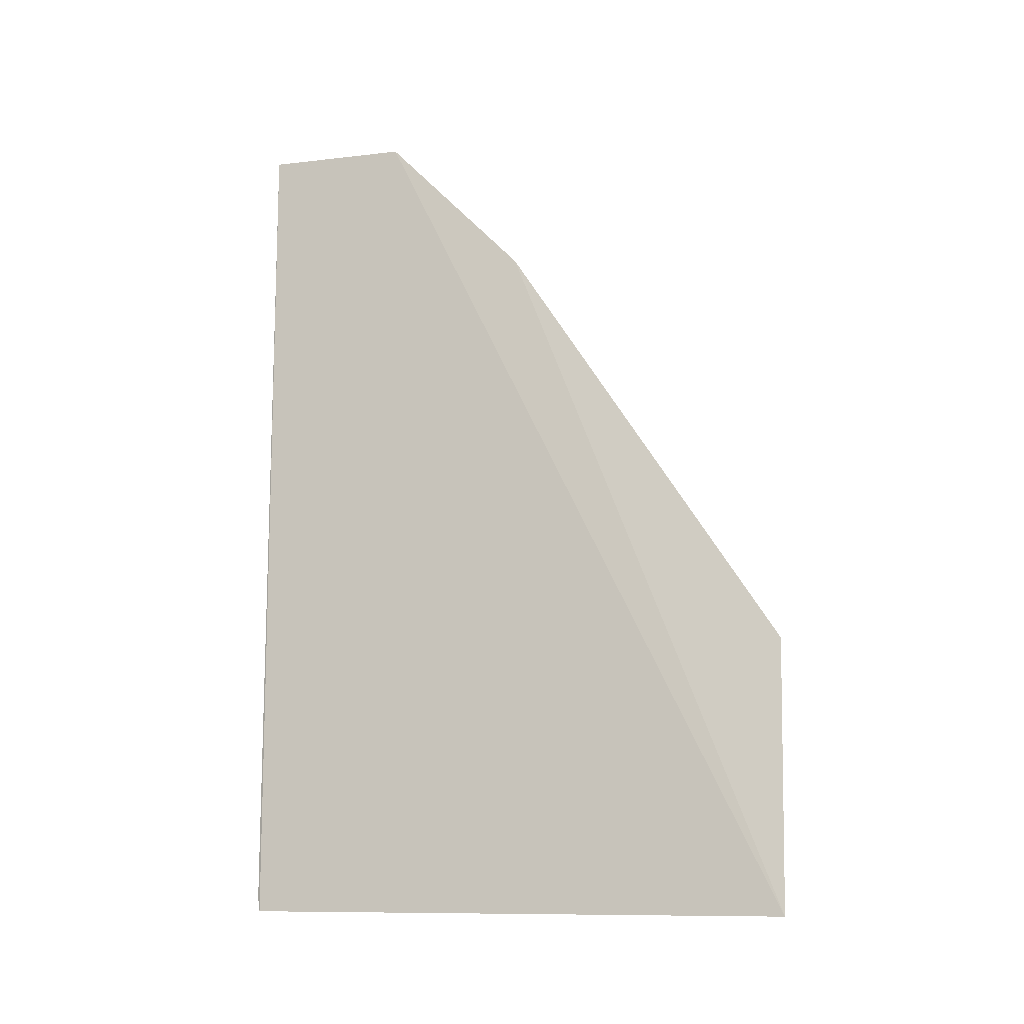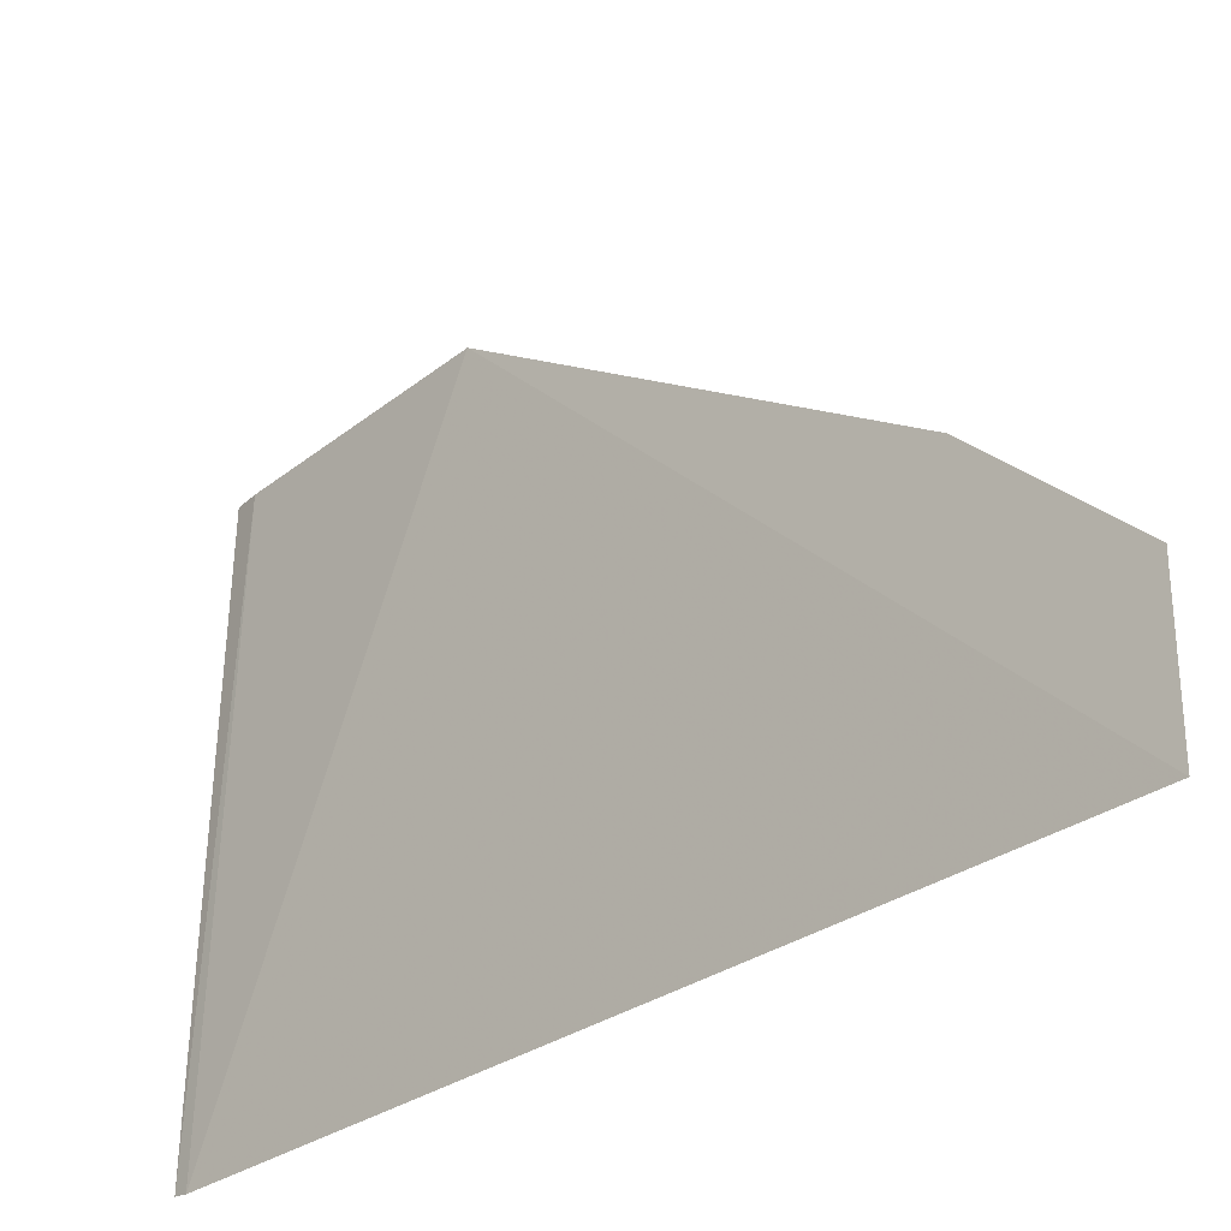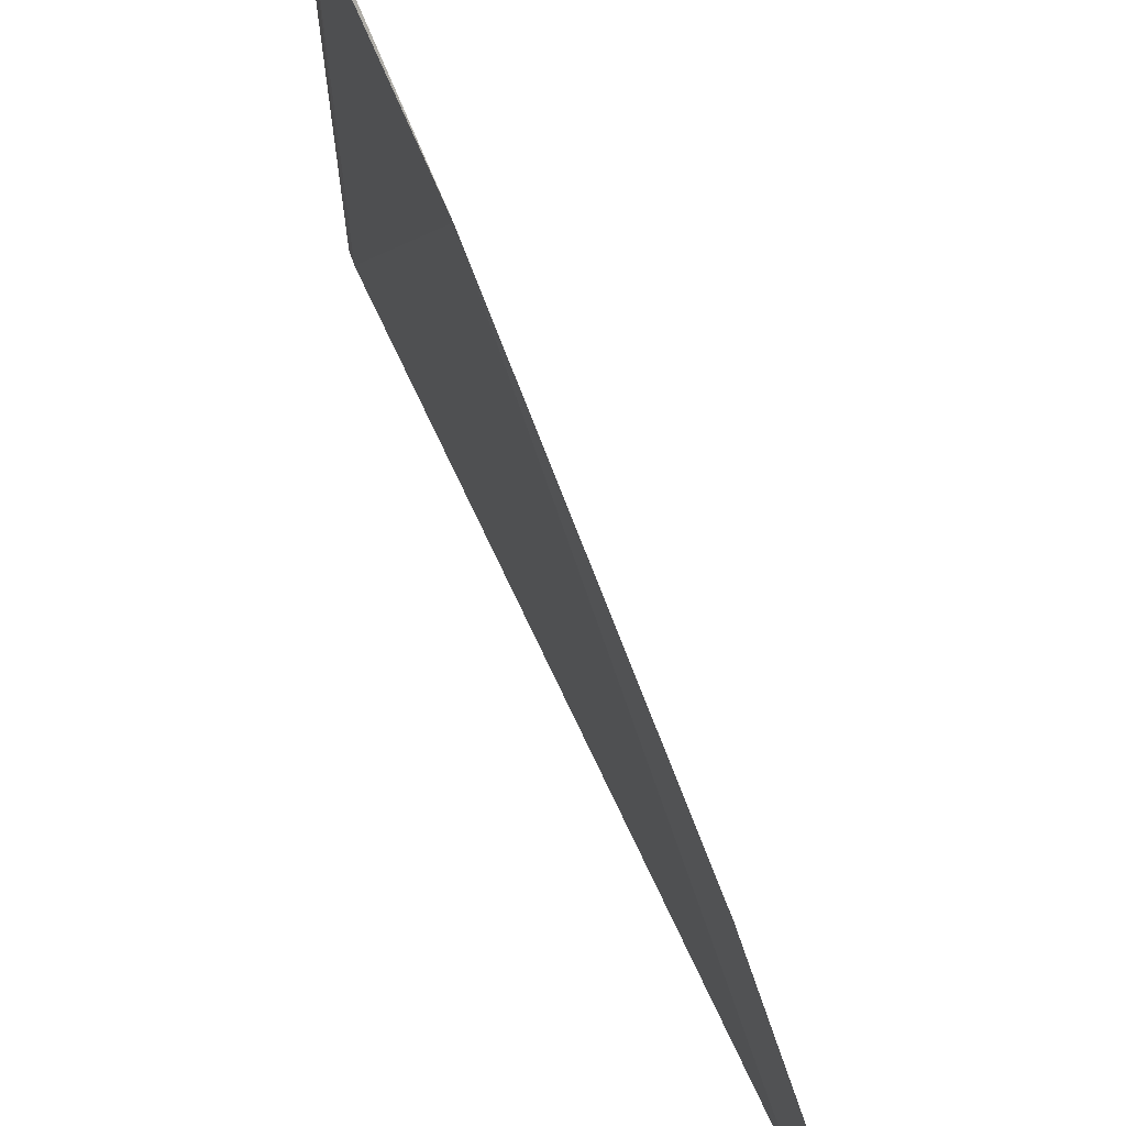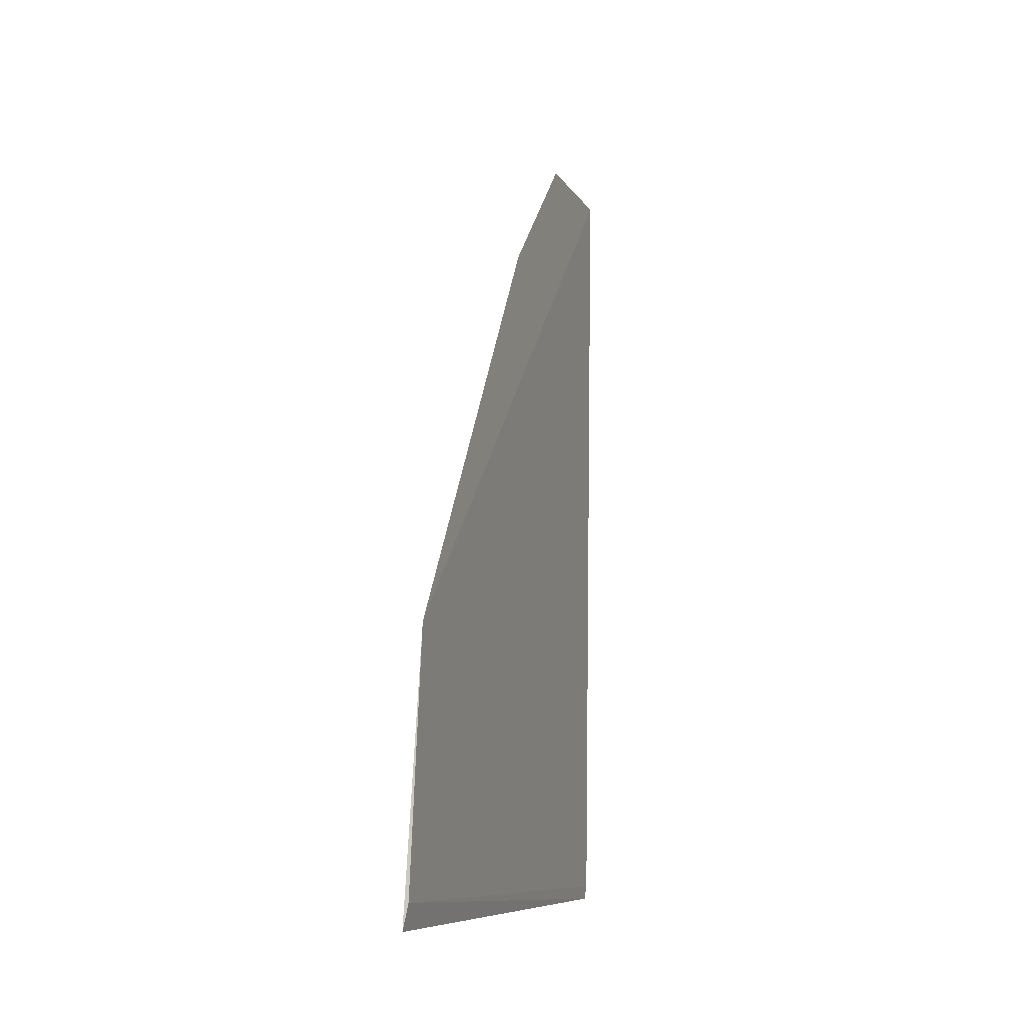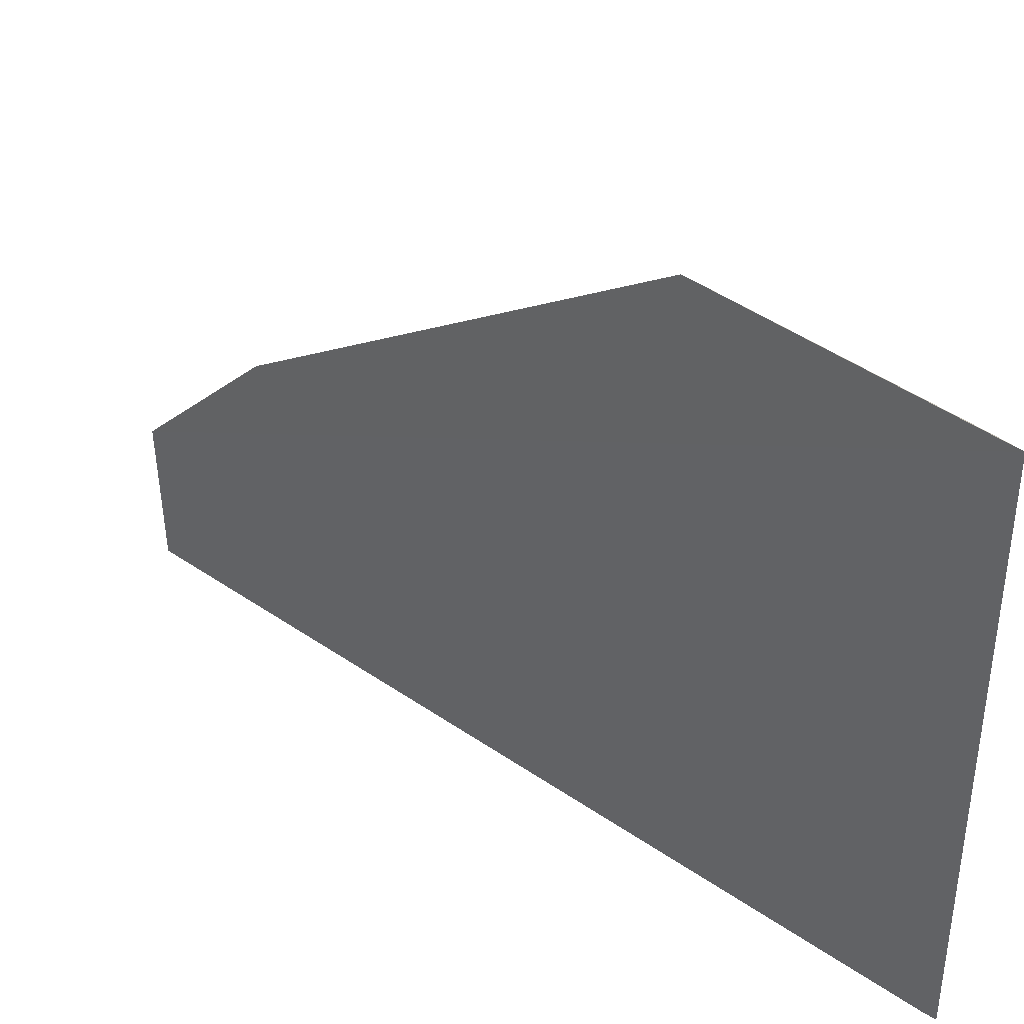
<metadata>
{"format":"obj","ext":"obj","renderer":"f3d","projection":"perspective","resolution":1024,"background":"white","views":[{"elev":-9.5,"azim":-74.4,"up":"+Y"},{"elev":-31.5,"azim":134.5,"up":"+Z"},{"elev":70.3,"azim":154.3,"up":"+Z"},{"elev":-8.5,"azim":18.3,"up":"+Y"},{"elev":40.5,"azim":-50.6,"up":"+Z"}]}
</metadata>
<code>
v 0.007795 -0.03247 0.03484
v 0.007561 -0.03618 0.03483
v 0.007679 -0.03603 0.02727
v 0.007821 -0.02495 0.02729
v 0.007802 -0.02494 0.02919
v 0.007659 -0.03622 0.0273
v 0.007626 -0.03584 0.0348
v 0.007795 -0.02682 0.03107
f 1 3 4
f 5 4 2
f 6 2 4
f 6 4 3
f 7 1 2
f 7 3 1
f 7 6 3
f 7 2 6
f 8 5 2
f 8 2 1
f 8 1 4
f 8 4 5

</code>
